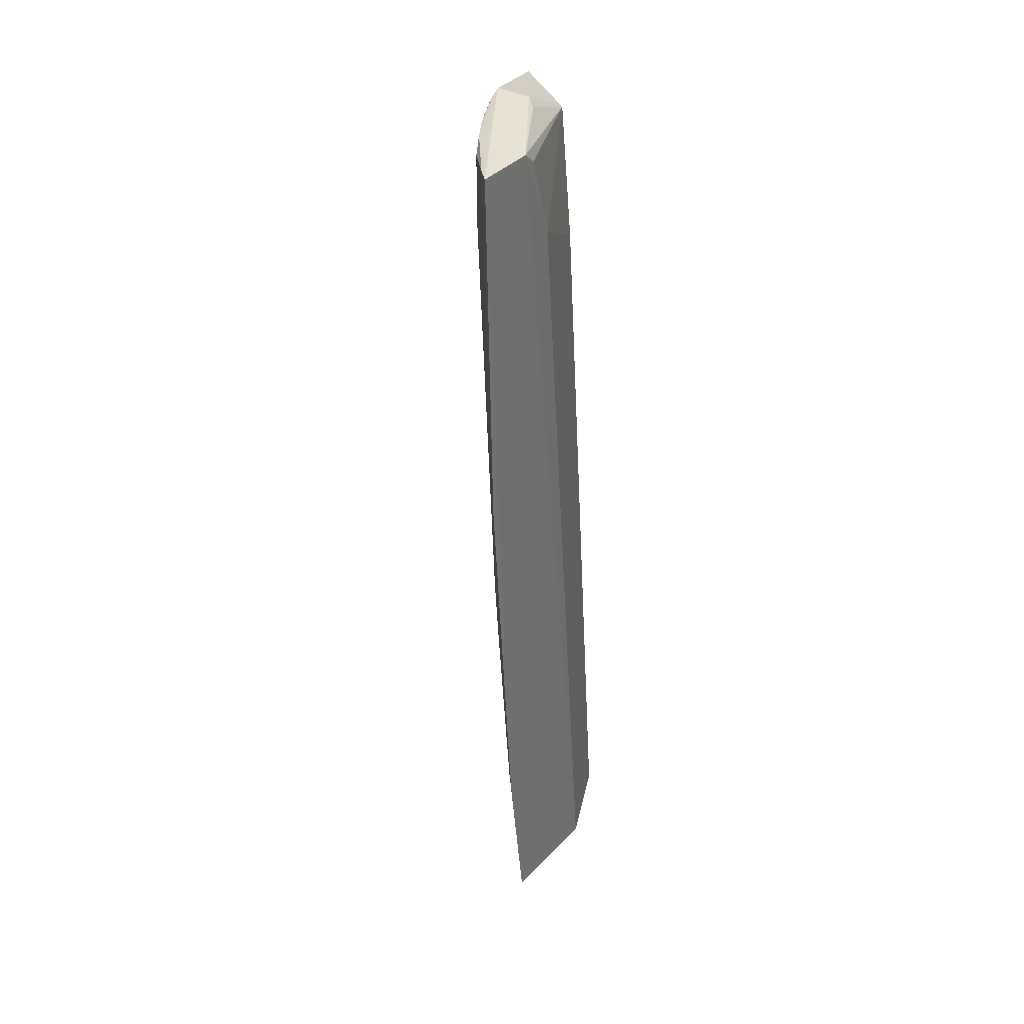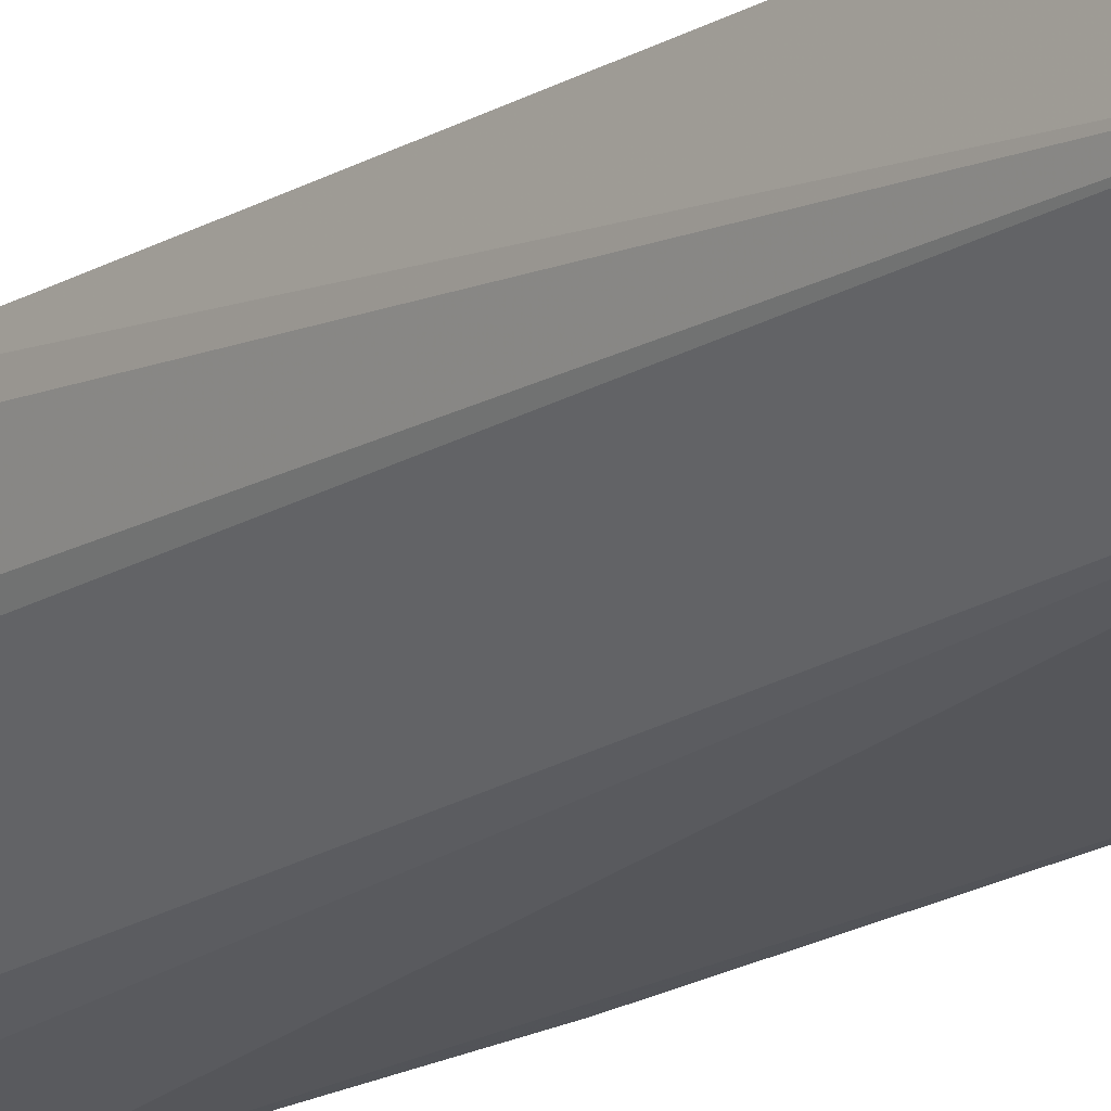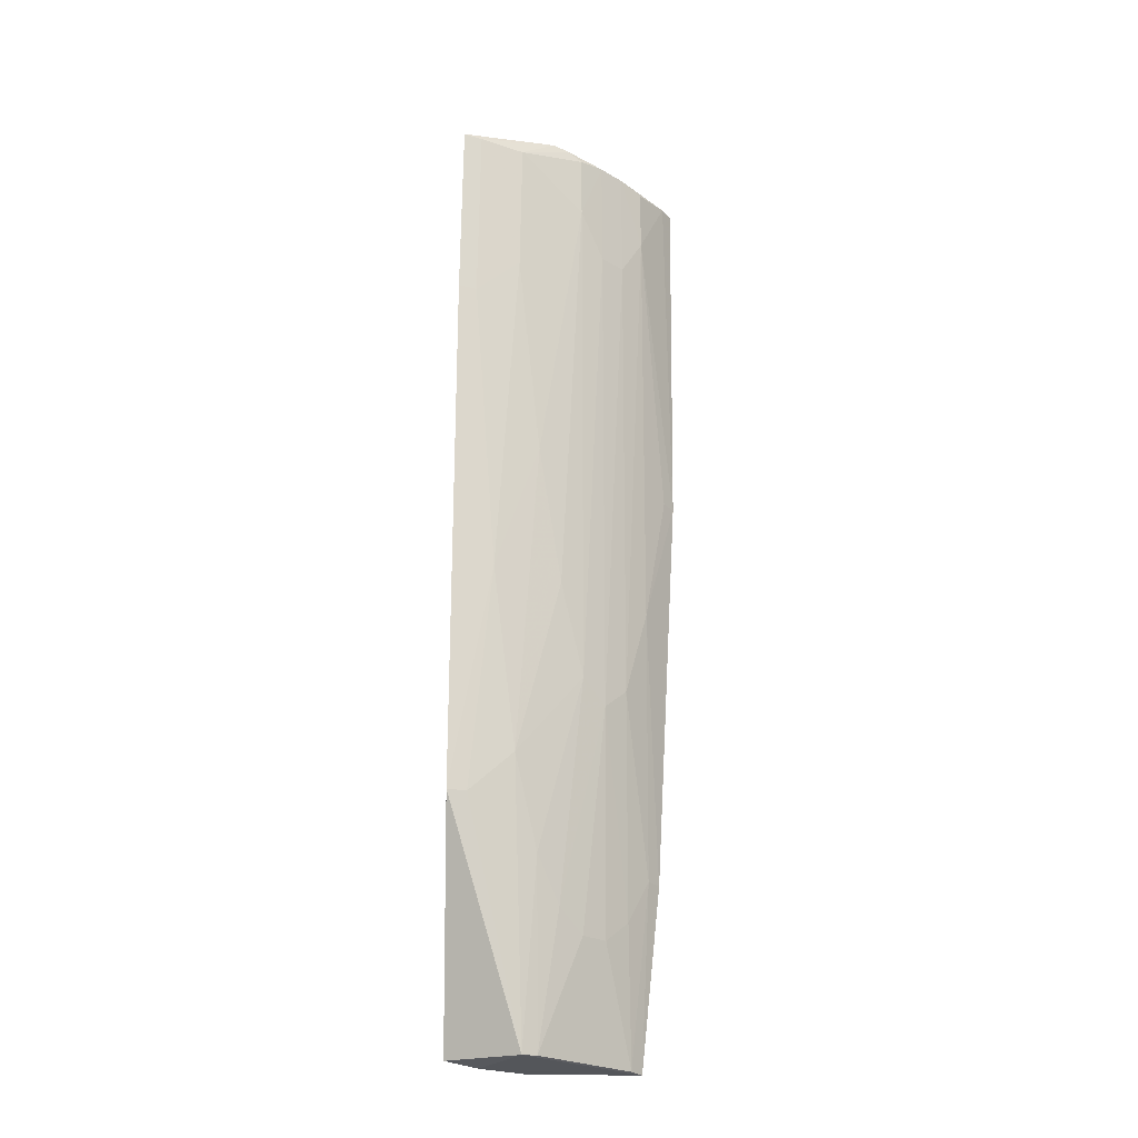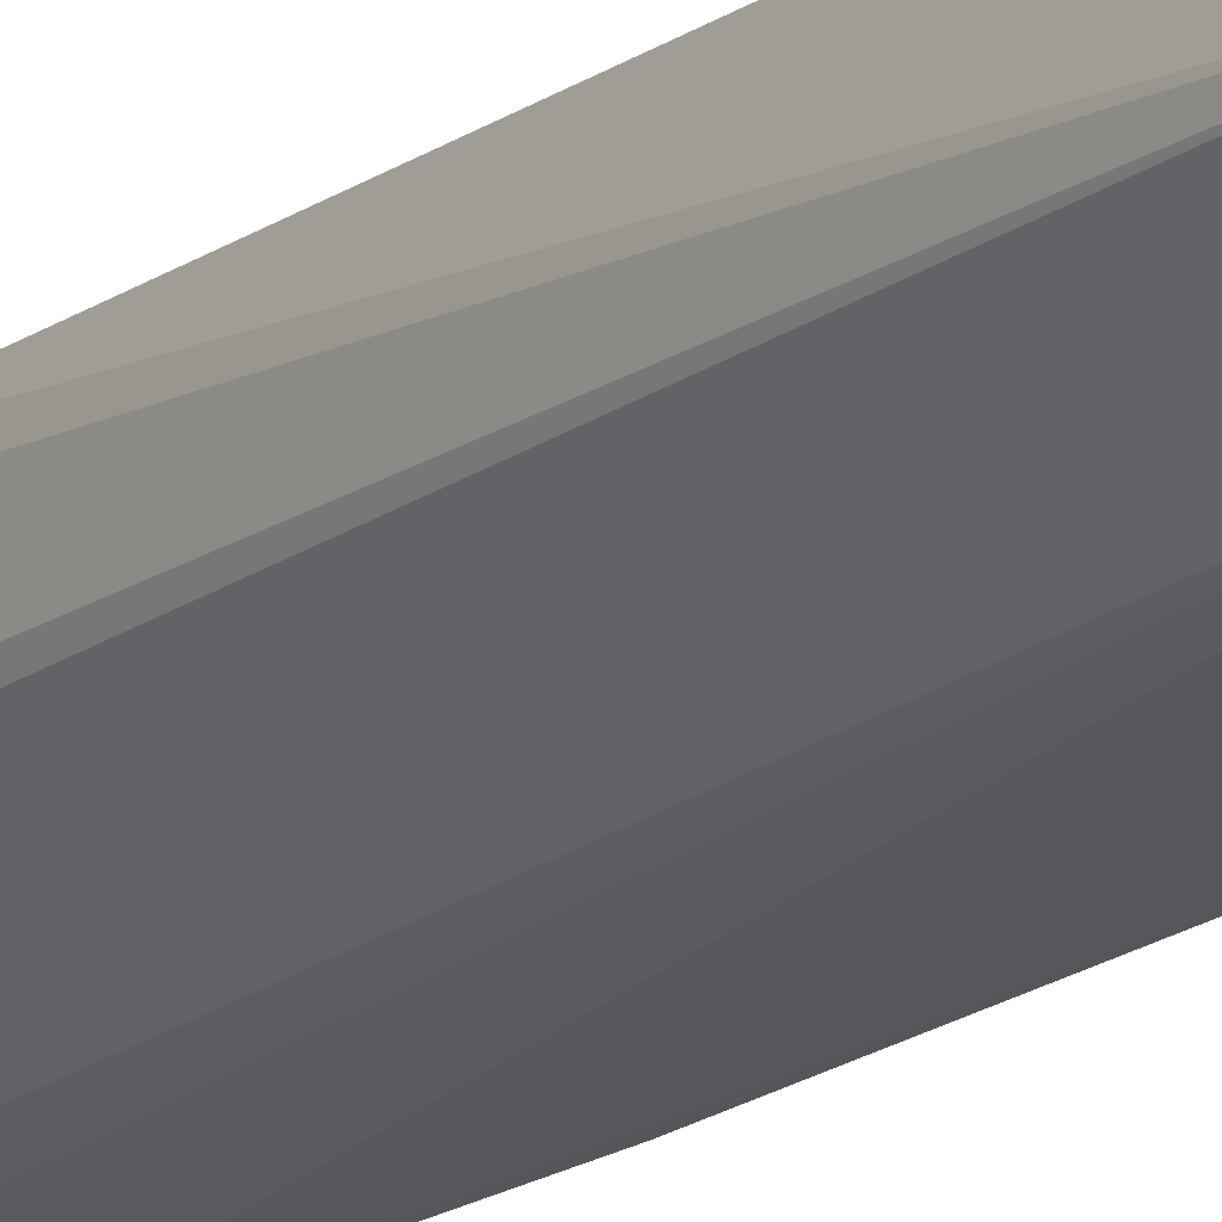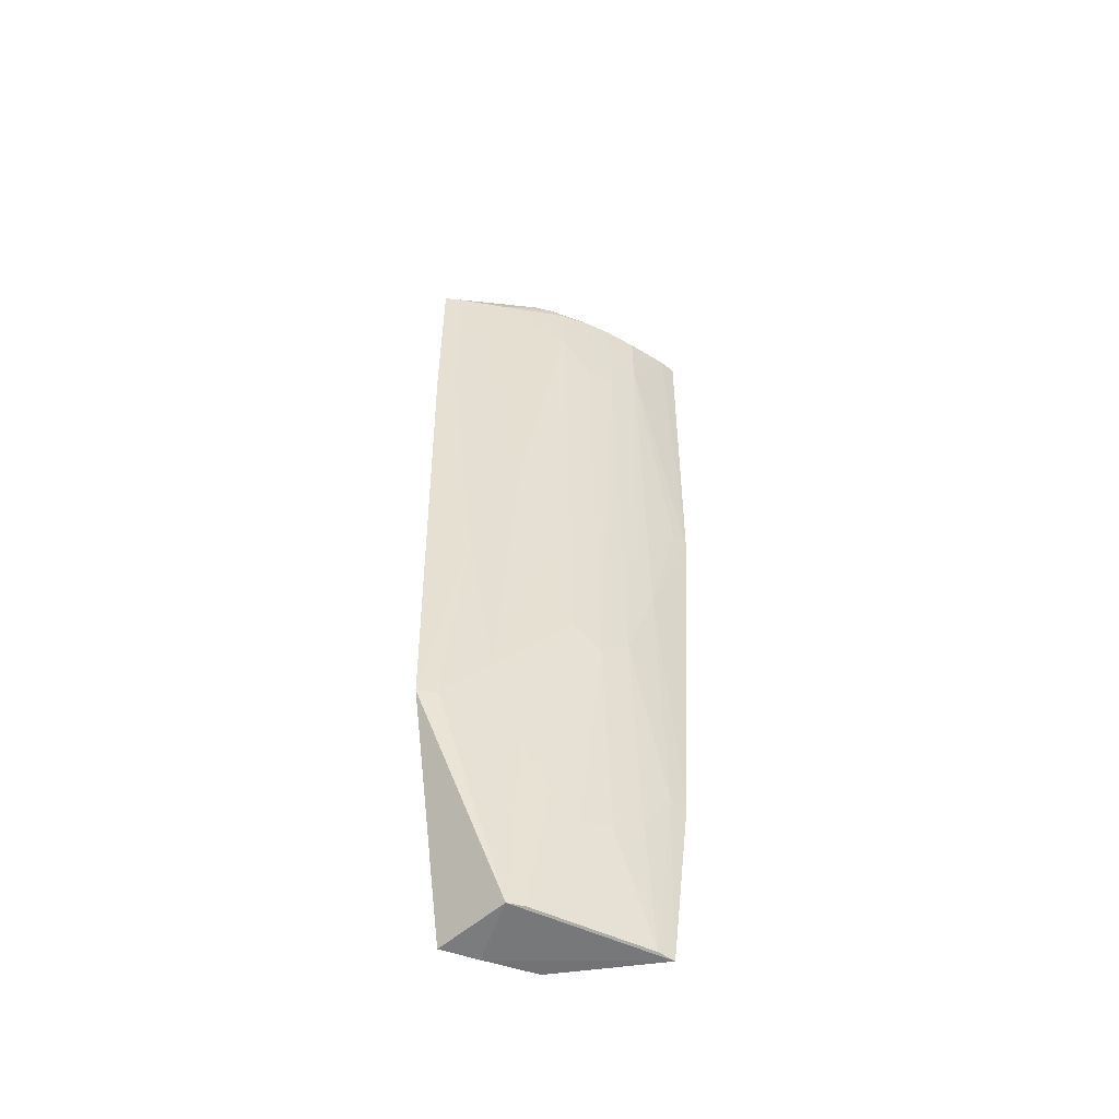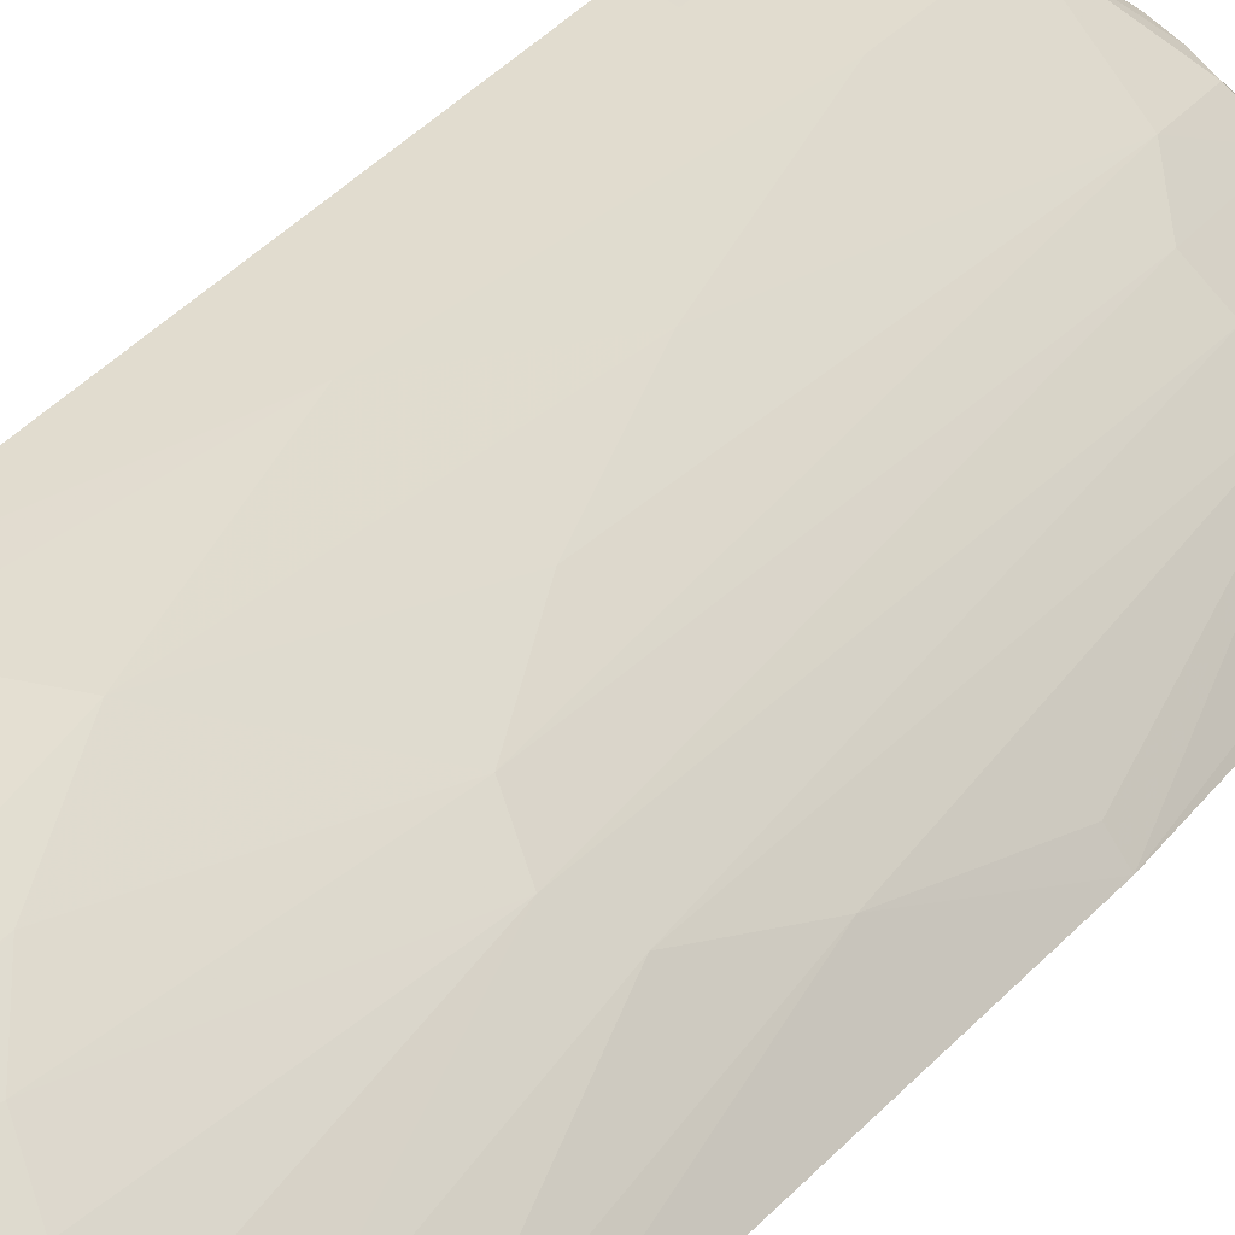
<metadata>
{"format":"obj","ext":"obj","renderer":"f3d","projection":"perspective","resolution":1024,"background":"white","views":[{"elev":37.7,"azim":-40.5,"up":"+Z"},{"elev":-18.8,"azim":139.6,"up":"+Y"},{"elev":-24.0,"azim":-179.4,"up":"+Z"},{"elev":-21.7,"azim":139.7,"up":"+Y"},{"elev":-54.8,"azim":-161.0,"up":"+Z"},{"elev":20.5,"azim":-157.5,"up":"+Y"}]}
</metadata>
<code>
v -0.2969 0.3358 0.4361
v -0.145 0.3866 -0.2032
v -0.1627 0.4178 0.4127
v -0.1491 0.4674 0.4168
v -0.2021 0.4013 -0.2027
v -0.2022 0.4057 0.4355
v -0.2297 0.3557 0.3691
v -0.2662 0.3349 -0.2034
v -0.2302 0.4154 0.3872
v -0.1471 0.4495 -0.05156
v -0.2545 0.3488 0.433
v -0.2104 0.4266 0.4366
v -0.1651 0.4047 0.3247
v -0.1655 0.373 -0.2055
v -0.273 0.3581 0.09952
v -0.1477 0.4643 0.2963
v -0.193 0.4082 -0.2034
v -0.2068 0.3964 0.433
v -0.2438 0.3535 0.4238
v -0.193 0.3506 -0.205
v -0.2591 0.3867 0.4337
v -0.1888 0.4461 0.4167
v -0.294 0.3339 0.1902
v -0.2303 0.4004 0.03905
v -0.2791 0.3334 -0.08195
v -0.2301 0.4153 0.4302
v -0.2909 0.3461 0.4354
v -0.2592 0.3868 0.3571
v -0.1608 0.4617 0.4167
v -0.1735 0.4439 0.09951
v -0.2439 0.3714 -0.1267
v -0.2016 0.414 -0.08126
v -0.2447 0.4011 0.4337
v -0.2205 0.4206 0.4354
v -0.2734 0.3722 0.3872
v -0.2584 0.3723 0.03905
v -0.2448 0.4012 0.3571
v -0.2017 0.4294 0.1904
v -0.1593 0.4587 0.2965
v -0.2295 0.3858 -0.1267
v -0.2594 0.3441 -0.2027
v -0.1877 0.4292 -0.021
v -0.2733 0.3721 0.4302
v -0.2874 0.3437 0.1904
v -0.2721 0.3435 -0.08126
v -0.2444 0.3864 0.0239
v -0.2161 0.415 0.09952
v -0.1875 0.4441 0.3268
v -0.2151 0.4003 -0.1116
v -0.1592 0.4434 -0.05104
v -0.2583 0.3571 -0.1116
f 3 2 4
f 6 3 4
f 11 6 1
f 12 6 4
f 12 1 6
f 13 7 2
f 13 2 3
f 13 3 7
f 16 4 2
f 16 2 10
f 17 10 2
f 17 2 14
f 17 14 8
f 17 8 5
f 18 11 3
f 18 3 6
f 18 6 11
f 19 11 7
f 19 7 3
f 19 3 11
f 20 7 11
f 20 8 14
f 20 14 2
f 20 2 7
f 20 11 1
f 25 20 1
f 25 8 20
f 25 1 23
f 25 23 15
f 26 22 9
f 27 1 12
f 27 12 21
f 27 23 1
f 29 22 12
f 29 12 4
f 29 4 16
f 30 16 10
f 32 17 5
f 33 26 9
f 34 12 22
f 34 22 26
f 34 26 33
f 34 33 21
f 34 21 12
f 35 21 28
f 35 23 27
f 36 35 28
f 36 15 35
f 37 9 24
f 37 33 9
f 37 28 21
f 37 21 33
f 39 29 16
f 39 16 30
f 40 5 31
f 41 31 5
f 41 5 8
f 42 17 32
f 42 38 30
f 42 32 24
f 43 35 27
f 43 27 21
f 43 21 35
f 44 35 15
f 44 15 23
f 44 23 35
f 45 25 15
f 45 15 36
f 45 41 8
f 45 8 25
f 46 36 28
f 46 28 37
f 46 37 24
f 46 40 31
f 47 24 9
f 47 9 38
f 47 42 24
f 47 38 42
f 48 30 38
f 48 39 30
f 48 22 29
f 48 29 39
f 48 38 9
f 48 9 22
f 49 32 5
f 49 5 40
f 49 24 32
f 49 46 24
f 49 40 46
f 50 42 30
f 50 30 10
f 50 10 17
f 50 17 42
f 51 45 36
f 51 31 41
f 51 41 45
f 51 46 31
f 51 36 46

</code>
